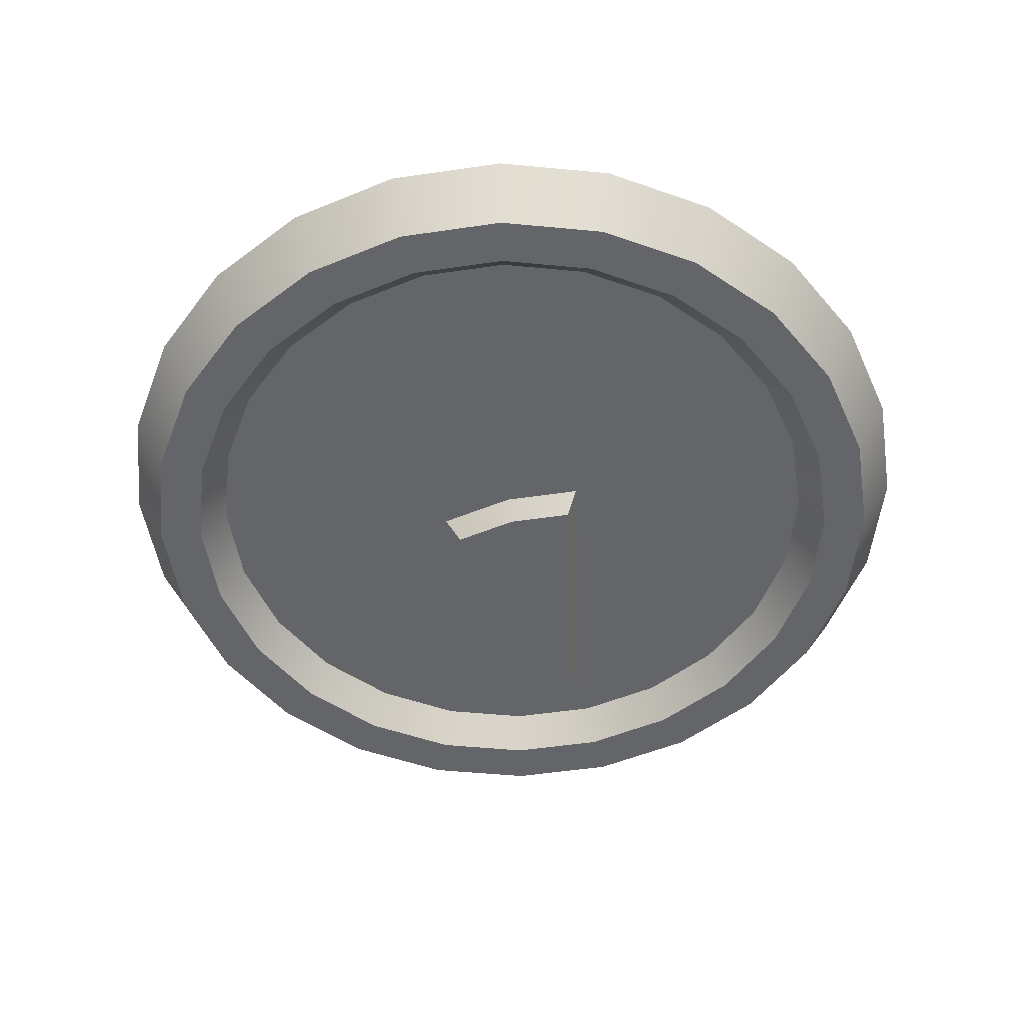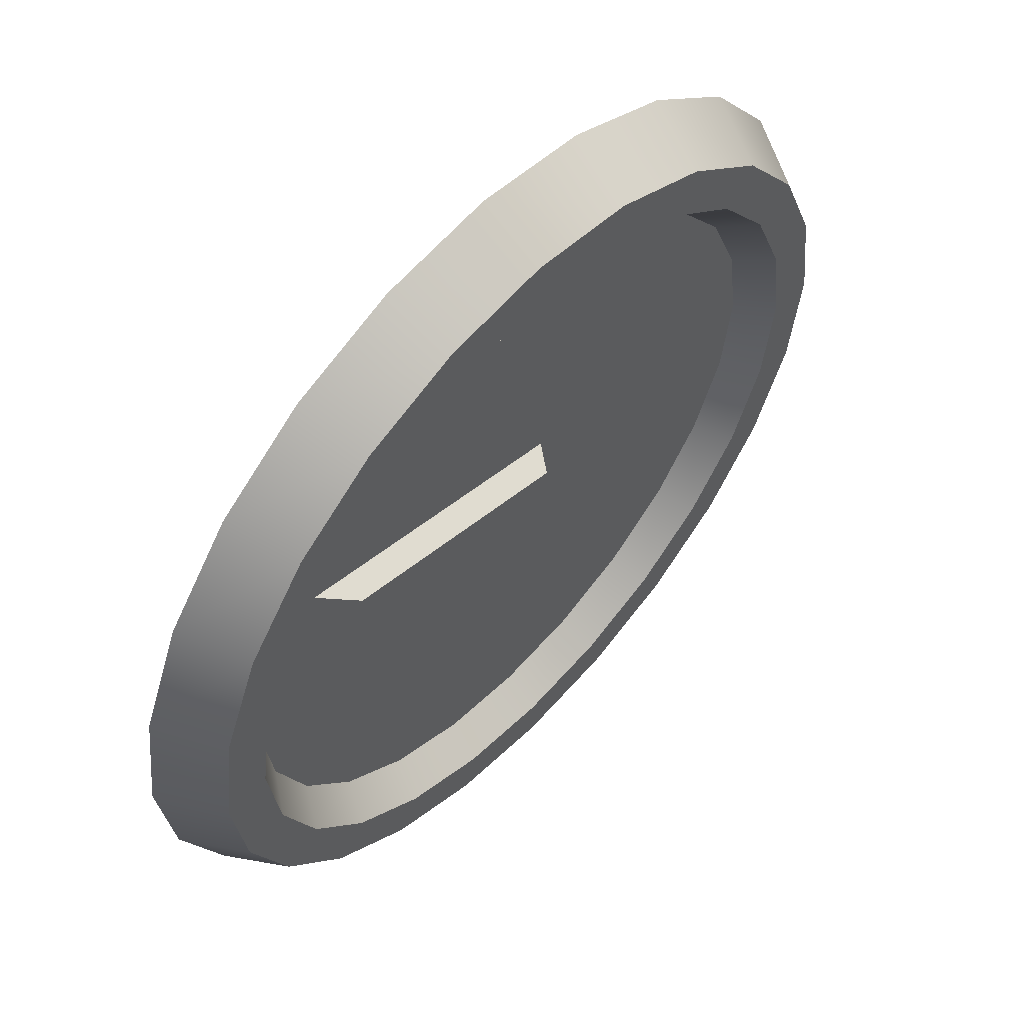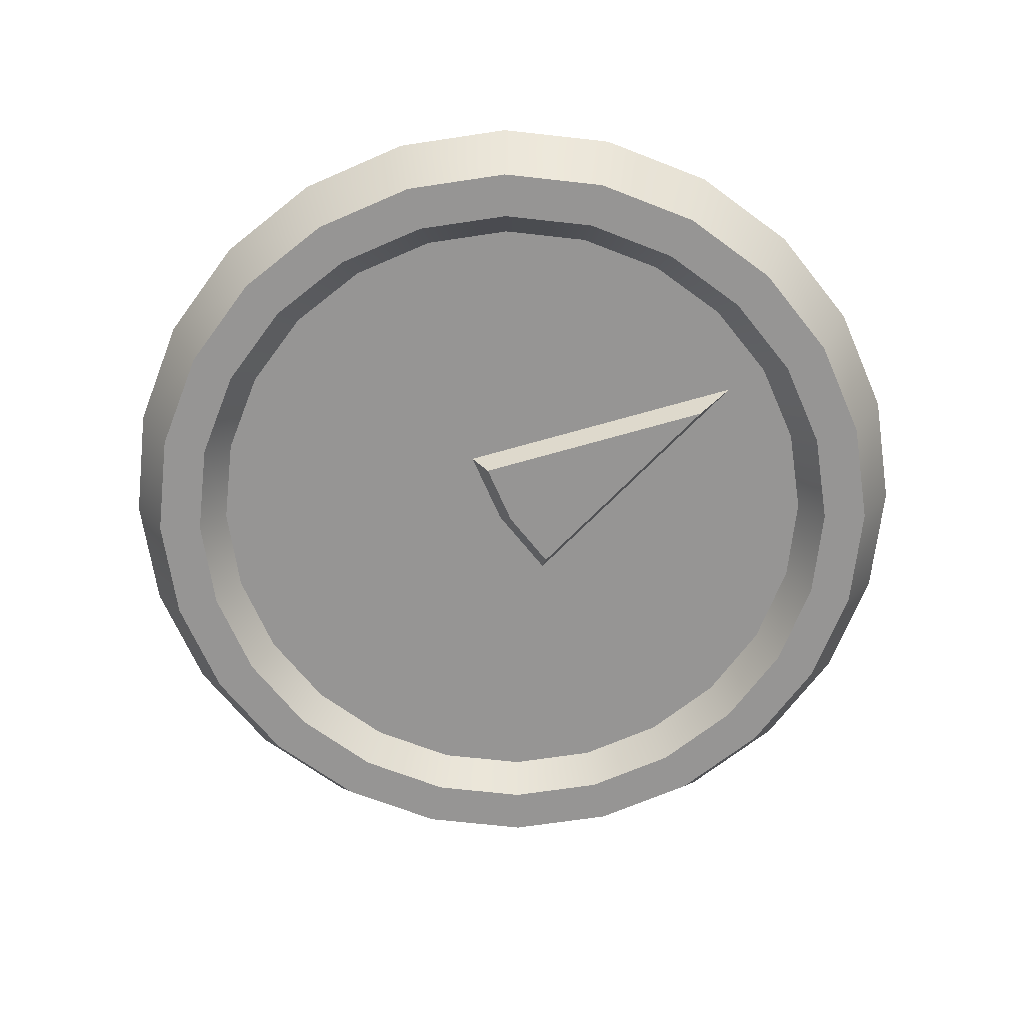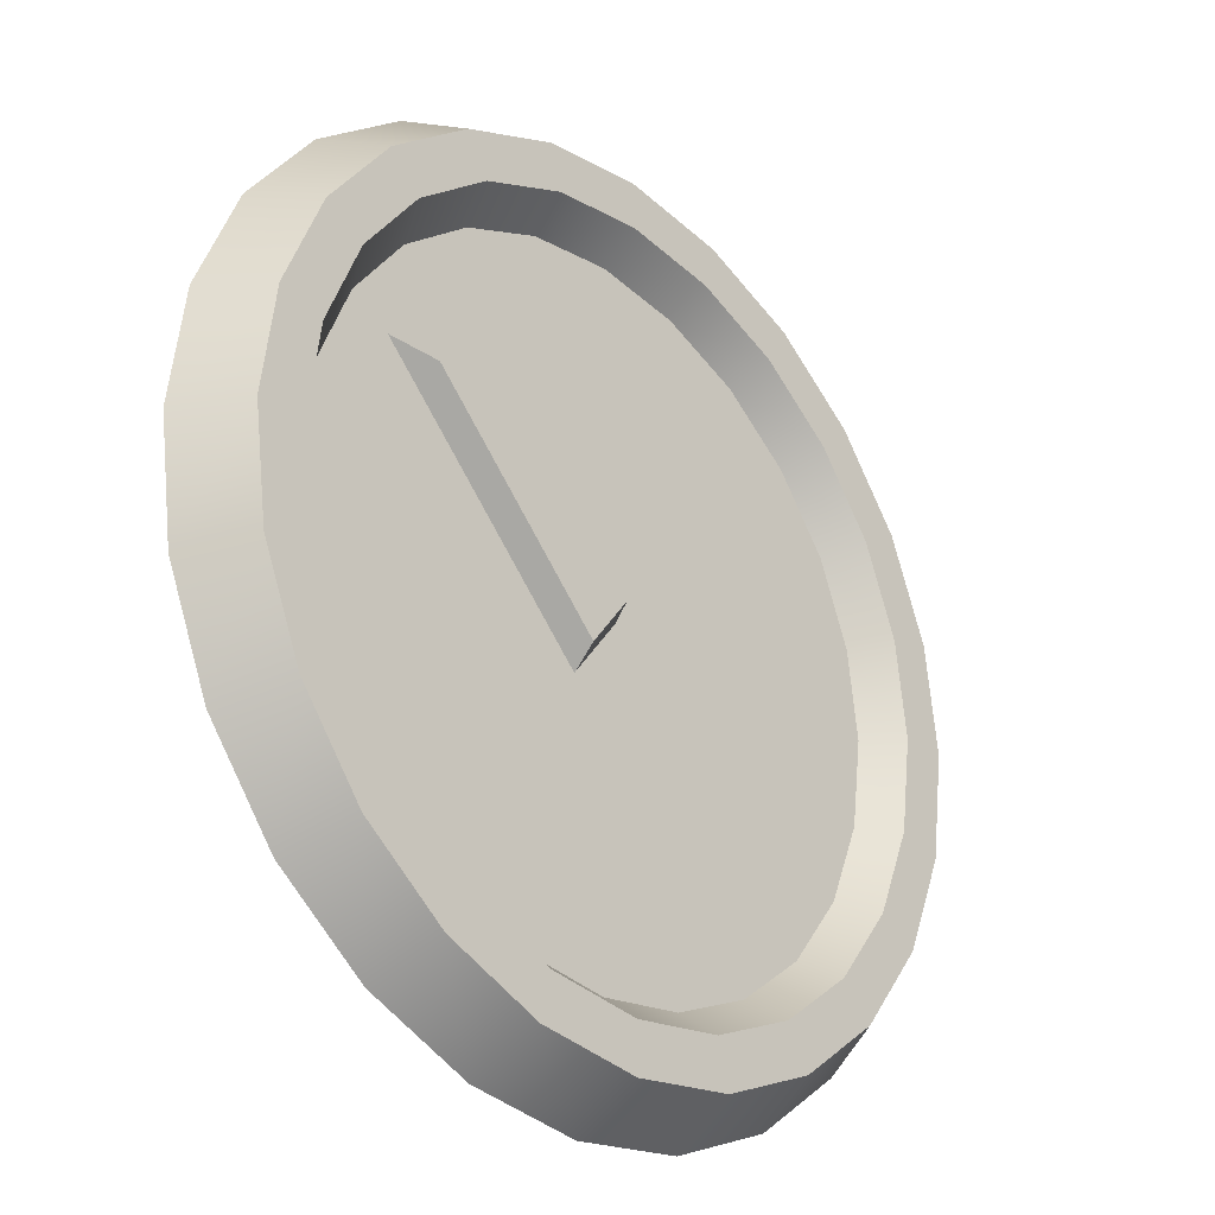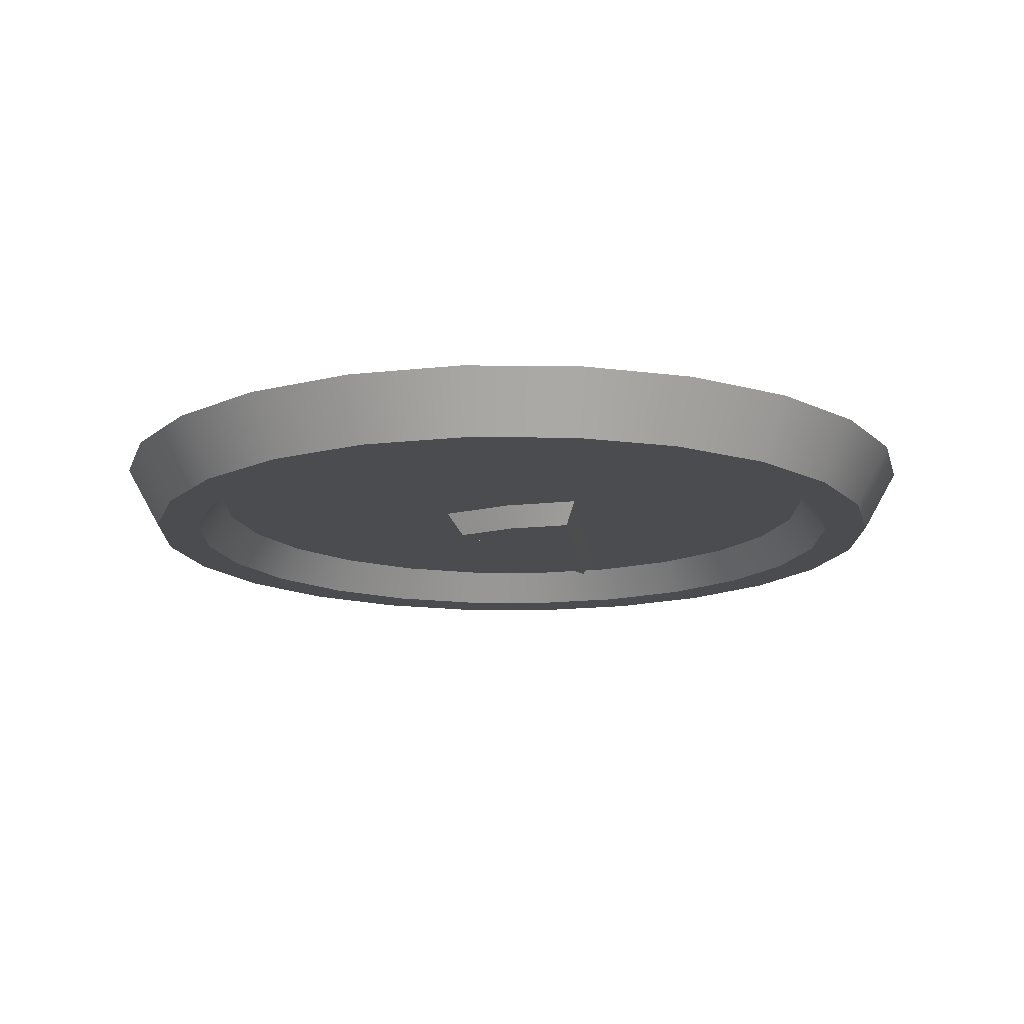
<metadata>
{"format":"obj","ext":"obj","renderer":"f3d","projection":"perspective","resolution":1024,"background":"white","views":[{"elev":-51.5,"azim":-43.4,"up":"+Z"},{"elev":57.5,"azim":132.8,"up":"+Y"},{"elev":-67.6,"azim":61.1,"up":"+Z"},{"elev":-28.2,"azim":132.3,"up":"+Y"},{"elev":-14.7,"azim":-38.7,"up":"+Z"}]}
</metadata>
<code>
g EngineGauge
v 0.02493 1.265 -1.495
v -0.002991 1.258 -1.495
v -0.0001002 1.251 -1.495
v 0.004497 1.245 -1.495
v 0.004044 1.243 -1.492
v 0.004497 1.245 -1.495
v -0.0001002 1.251 -1.495
v -0.001549 1.25 -1.492
v -0.002991 1.258 -1.495
v -0.005066 1.259 -1.492
v 0.02891 1.268 -1.492
v 0.02493 1.265 -1.495
v 0.004497 1.245 -1.495
v 0.004044 1.243 -1.492
v -0.005066 1.259 -1.492
v -0.002991 1.258 -1.495
v 0.02493 1.265 -1.495
v 0.02891 1.268 -1.492
v -0.02066 1.287 -1.497
v -0.009894 1.288 -1.492
v -0.01067 1.291 -1.497
v -0.01917 1.284 -1.492
v 5.875e-05 1.289 -1.492
v -0.02924 1.28 -1.497
v 5.871e-05 1.292 -1.497
v -0.02713 1.278 -1.492
v 0.01001 1.288 -1.492
v -0.03583 1.272 -1.496
v 0.01078 1.291 -1.497
v -0.03324 1.27 -1.492
v 0.01928 1.284 -1.492
v -0.03997 1.262 -1.496
v 0.02078 1.287 -1.497
v -0.03708 1.261 -1.492
v 0.02725 1.278 -1.492
v -0.04138 1.251 -1.496
v 0.02936 1.28 -1.497
v -0.03839 1.251 -1.492
v 0.03336 1.27 -1.492
v -0.03997 1.24 -1.496
v 0.03594 1.272 -1.496
v -0.03708 1.241 -1.492
v 0.0372 1.261 -1.492
v -0.03583 1.23 -1.496
v 0.04008 1.262 -1.496
v -0.03324 1.232 -1.492
v 0.03851 1.251 -1.492
v -0.02924 1.222 -1.496
v 0.0415 1.251 -1.496
v -0.02713 1.224 -1.492
v 0.0372 1.241 -1.492
v -0.02066 1.215 -1.496
v 0.04008 1.24 -1.496
v -0.01917 1.218 -1.492
v 0.03336 1.232 -1.492
v -0.01067 1.211 -1.496
v 0.03594 1.23 -1.496
v -0.009893 1.214 -1.492
v 0.02725 1.224 -1.492
v 5.873e-05 1.21 -1.496
v 0.02936 1.222 -1.496
v 5.876e-05 1.213 -1.492
v 0.01928 1.218 -1.492
v 0.01078 1.211 -1.496
v 0.02078 1.215 -1.496
v 0.01001 1.214 -1.492
v -0.01203 1.296 -1.497
v 5.877e-05 1.302 -1.489
v -0.01307 1.3 -1.489
v 5.871e-05 1.298 -1.497
v -0.0233 1.291 -1.497
v 0.01319 1.3 -1.489
v -0.02531 1.295 -1.489
v 0.01215 1.296 -1.497
v -0.03298 1.284 -1.497
v 0.02543 1.295 -1.489
v -0.03582 1.287 -1.489
v 0.02342 1.291 -1.497
v -0.0404 1.274 -1.496
v 0.03594 1.287 -1.489
v -0.04388 1.276 -1.489
v 0.03309 1.284 -1.497
v -0.04507 1.263 -1.496
v 0.044 1.276 -1.489
v -0.04895 1.264 -1.489
v 0.04052 1.274 -1.496
v -0.04666 1.251 -1.496
v 0.04907 1.264 -1.489
v -0.05068 1.251 -1.489
v 0.04519 1.263 -1.496
v -0.04507 1.239 -1.496
v 0.0508 1.251 -1.489
v -0.04895 1.238 -1.489
v 0.04678 1.251 -1.496
v -0.0404 1.228 -1.496
v 0.04907 1.238 -1.489
v -0.04388 1.226 -1.489
v 0.04519 1.239 -1.496
v -0.03298 1.218 -1.496
v 0.044 1.226 -1.489
v -0.03582 1.215 -1.489
v 0.04052 1.228 -1.496
v -0.0233 1.211 -1.496
v 0.03594 1.215 -1.489
v -0.02531 1.207 -1.489
v 0.03309 1.218 -1.496
v -0.01203 1.206 -1.496
v 0.02543 1.207 -1.489
v -0.01307 1.202 -1.489
v 0.02342 1.211 -1.496
v 5.873e-05 1.204 -1.496
v 0.01319 1.202 -1.489
v 5.879e-05 1.2 -1.489
v 0.01215 1.206 -1.496
v -0.02924 1.222 -1.496
v -0.03298 1.218 -1.496
v -0.0233 1.211 -1.496
v -0.02066 1.215 -1.496
v -0.03583 1.23 -1.496
v -0.01203 1.206 -1.496
v -0.0404 1.228 -1.496
v -0.01067 1.211 -1.496
v -0.03997 1.24 -1.496
v 5.873e-05 1.204 -1.496
v -0.04507 1.239 -1.496
v 5.873e-05 1.21 -1.496
v -0.04138 1.251 -1.496
v 0.01215 1.206 -1.496
v -0.04666 1.251 -1.496
v 0.01078 1.211 -1.496
v -0.03997 1.262 -1.496
v 0.02342 1.211 -1.496
v -0.04507 1.263 -1.496
v 0.02078 1.215 -1.496
v -0.03583 1.272 -1.496
v 0.03309 1.218 -1.496
v -0.0404 1.274 -1.496
v 0.02936 1.222 -1.496
v -0.02924 1.28 -1.497
v 0.04052 1.228 -1.496
v -0.03298 1.284 -1.497
v 0.03594 1.23 -1.496
v -0.02066 1.287 -1.497
v 0.04519 1.239 -1.496
v -0.0233 1.291 -1.497
v 0.04008 1.24 -1.496
v -0.01067 1.291 -1.497
v 0.04678 1.251 -1.496
v -0.01203 1.296 -1.497
v 0.0415 1.251 -1.496
v 5.871e-05 1.292 -1.497
v 0.04519 1.263 -1.496
v 5.871e-05 1.298 -1.497
v 0.04008 1.262 -1.496
v 0.01078 1.291 -1.497
v 0.04052 1.274 -1.496
v 0.01215 1.296 -1.497
v 0.03594 1.272 -1.496
v 0.02078 1.287 -1.497
v 0.03309 1.284 -1.497
v 0.02342 1.291 -1.497
v 0.02936 1.28 -1.497
v 5.875e-05 1.251 -1.492
v 5.875e-05 1.289 -1.492
v -0.009894 1.288 -1.492
v 0.01001 1.288 -1.492
v -0.01917 1.284 -1.492
v 0.01928 1.284 -1.492
v -0.02713 1.278 -1.492
v 0.02725 1.278 -1.492
v -0.03324 1.27 -1.492
v 0.03336 1.27 -1.492
v -0.03708 1.261 -1.492
v 0.0372 1.261 -1.492
v -0.03839 1.251 -1.492
v 0.03851 1.251 -1.492
v -0.03708 1.241 -1.492
v 0.0372 1.241 -1.492
v -0.03324 1.232 -1.492
v 0.03336 1.232 -1.492
v -0.02713 1.224 -1.492
v 0.02725 1.224 -1.492
v -0.01917 1.218 -1.492
v 0.01928 1.218 -1.492
v -0.009893 1.214 -1.492
v 0.01001 1.214 -1.492
v 5.876e-05 1.213 -1.492
g EngineGauge_0
f 3 2 1
f 4 3 1
f 7 6 5
f 8 7 5
f 9 7 8
f 10 9 8
f 13 12 11
f 14 13 11
f 17 16 15
f 18 17 15
f 21 20 19
f 20 22 19
f 23 20 21
f 19 22 24
f 25 23 21
f 22 26 24
f 27 23 25
f 24 26 28
f 29 27 25
f 26 30 28
f 31 27 29
f 28 30 32
f 33 31 29
f 30 34 32
f 35 31 33
f 32 34 36
f 37 35 33
f 34 38 36
f 39 35 37
f 36 38 40
f 41 39 37
f 38 42 40
f 43 39 41
f 40 42 44
f 45 43 41
f 42 46 44
f 47 43 45
f 44 46 48
f 49 47 45
f 46 50 48
f 51 47 49
f 48 50 52
f 53 51 49
f 50 54 52
f 55 51 53
f 52 54 56
f 57 55 53
f 54 58 56
f 59 55 57
f 56 58 60
f 61 59 57
f 58 62 60
f 63 59 61
f 60 62 64
f 65 63 61
f 62 66 64
f 66 63 65
f 64 66 65
f 69 68 67
f 68 70 67
f 69 67 71
f 68 72 70
f 73 69 71
f 72 74 70
f 73 71 75
f 72 76 74
f 77 73 75
f 76 78 74
f 77 75 79
f 76 80 78
f 81 77 79
f 80 82 78
f 81 79 83
f 80 84 82
f 85 81 83
f 84 86 82
f 85 83 87
f 84 88 86
f 89 85 87
f 88 90 86
f 89 87 91
f 88 92 90
f 93 89 91
f 92 94 90
f 93 91 95
f 92 96 94
f 97 93 95
f 96 98 94
f 97 95 99
f 96 100 98
f 101 97 99
f 100 102 98
f 101 99 103
f 100 104 102
f 105 101 103
f 104 106 102
f 105 103 107
f 104 108 106
f 109 105 107
f 108 110 106
f 109 107 111
f 108 112 110
f 113 109 111
f 112 114 110
f 113 111 114
f 112 113 114
f 117 116 115
f 118 117 115
f 115 116 119
f 120 117 118
f 116 121 119
f 122 120 118
f 119 121 123
f 124 120 122
f 121 125 123
f 126 124 122
f 123 125 127
f 128 124 126
f 125 129 127
f 130 128 126
f 127 129 131
f 132 128 130
f 129 133 131
f 134 132 130
f 131 133 135
f 136 132 134
f 133 137 135
f 138 136 134
f 135 137 139
f 140 136 138
f 137 141 139
f 142 140 138
f 139 141 143
f 144 140 142
f 141 145 143
f 146 144 142
f 143 145 147
f 148 144 146
f 145 149 147
f 150 148 146
f 147 149 151
f 152 148 150
f 149 153 151
f 154 152 150
f 151 153 155
f 156 152 154
f 153 157 155
f 158 156 154
f 155 157 159
f 160 156 158
f 157 161 159
f 162 160 158
f 159 161 162
f 161 160 162
g EngineGauge_1
f 165 164 163
f 164 166 163
f 167 165 163
f 166 168 163
f 169 167 163
f 168 170 163
f 171 169 163
f 170 172 163
f 173 171 163
f 172 174 163
f 175 173 163
f 174 176 163
f 177 175 163
f 176 178 163
f 179 177 163
f 178 180 163
f 181 179 163
f 180 182 163
f 183 181 163
f 182 184 163
f 185 183 163
f 184 186 163
f 187 185 163
f 186 187 163

</code>
